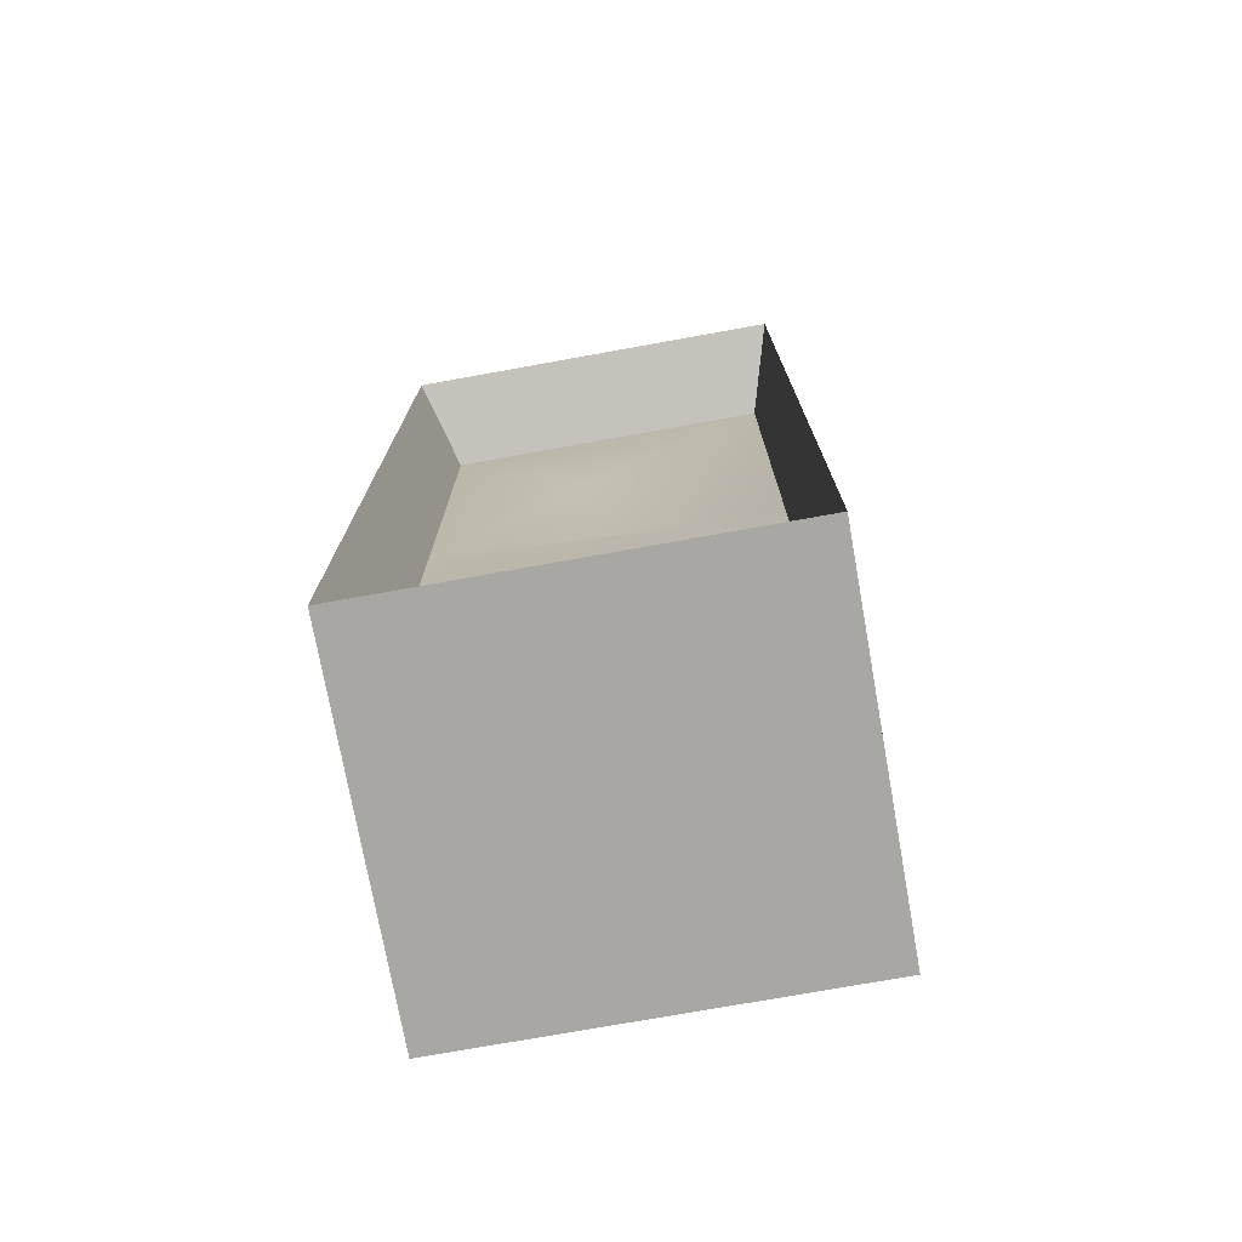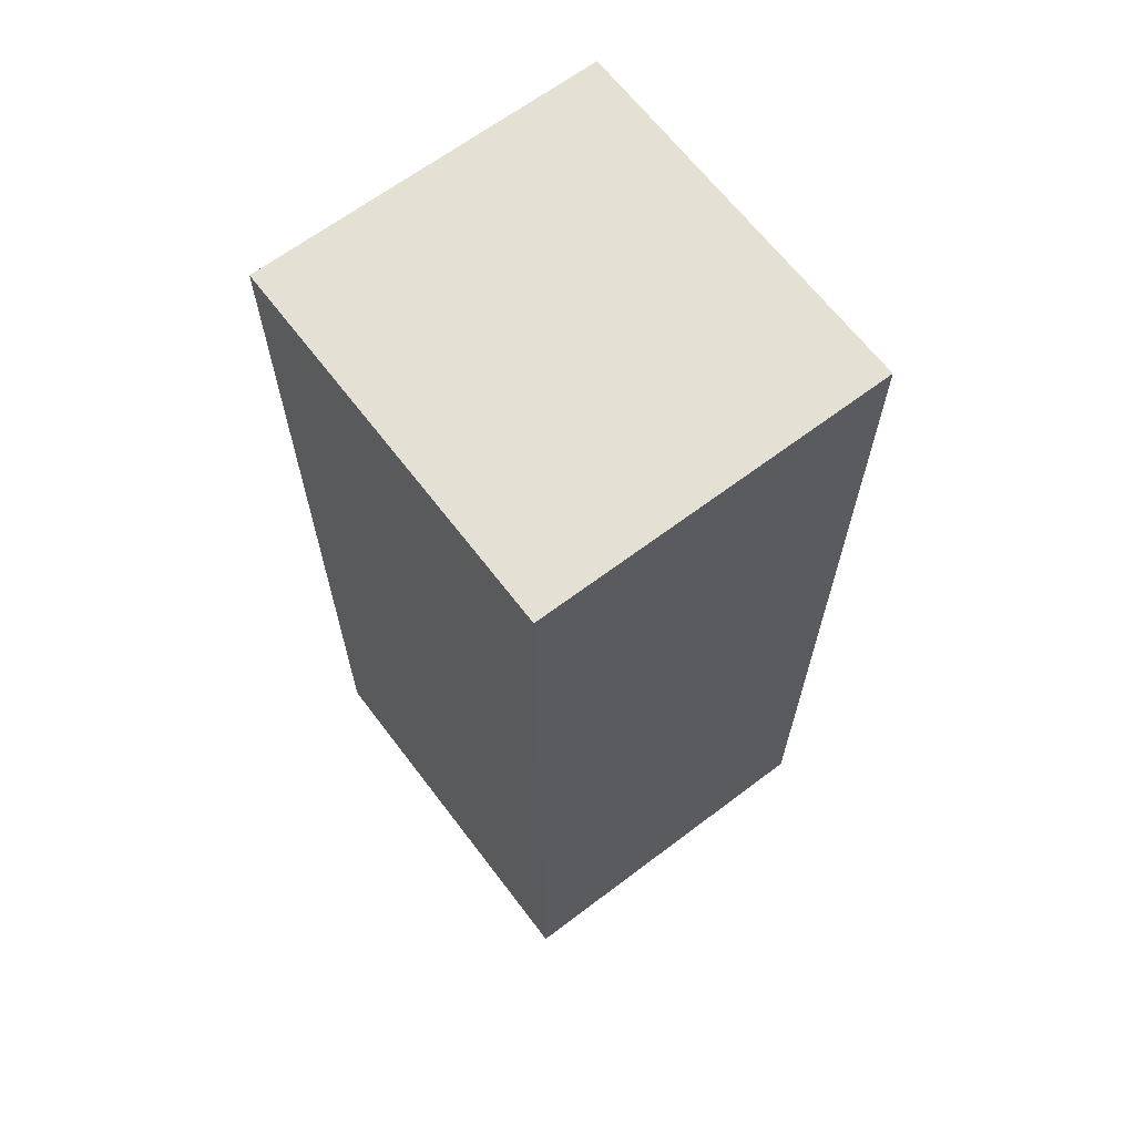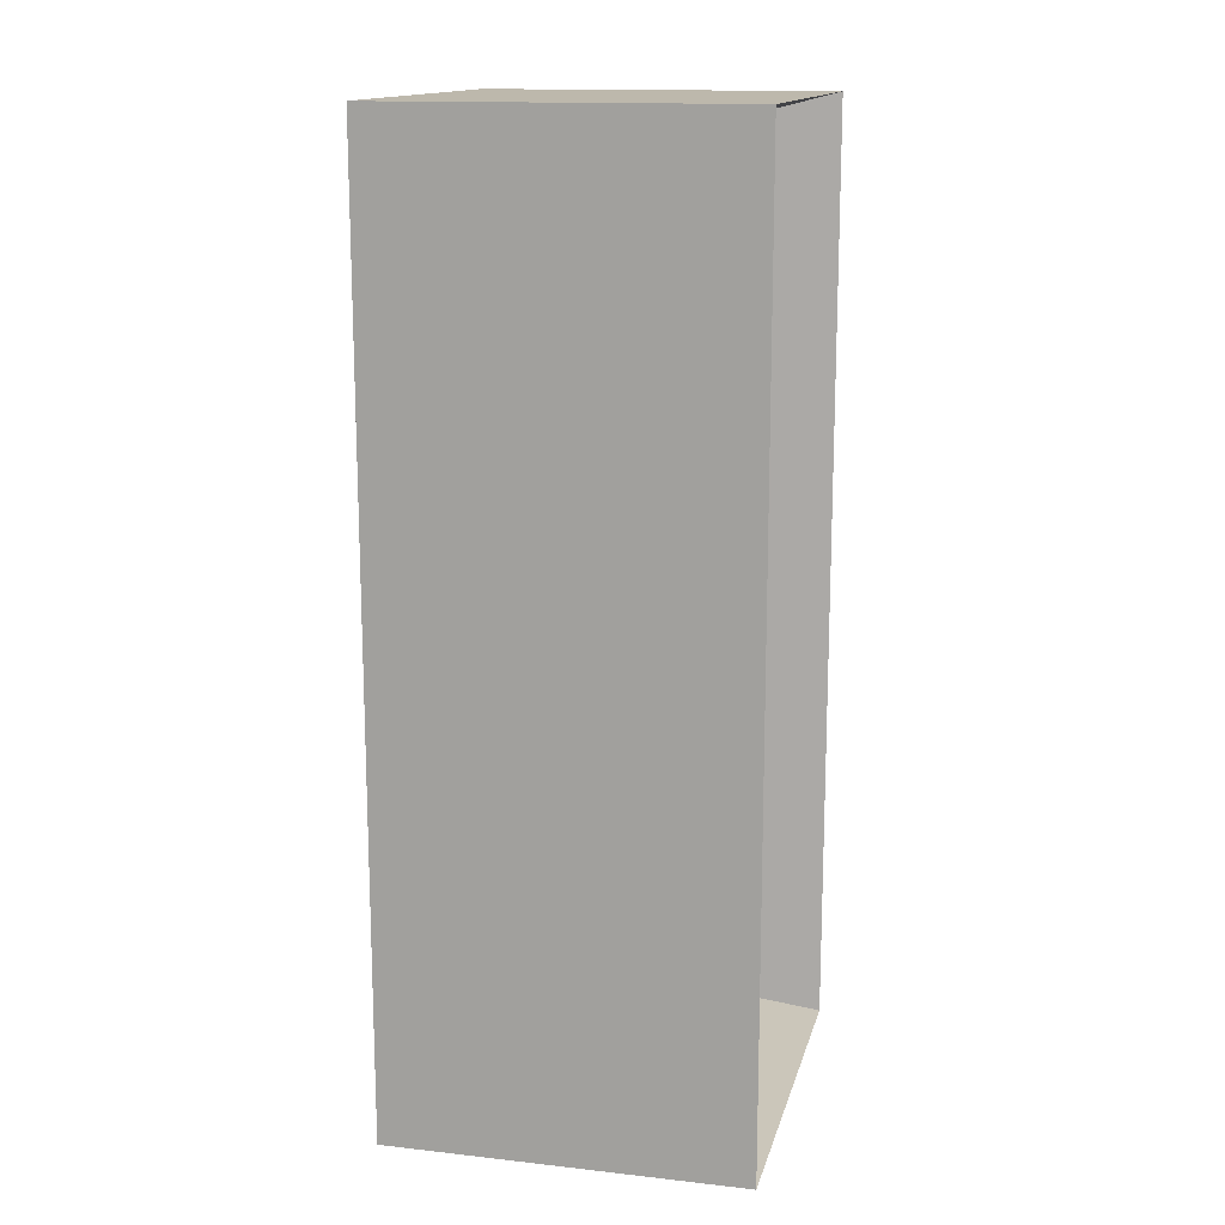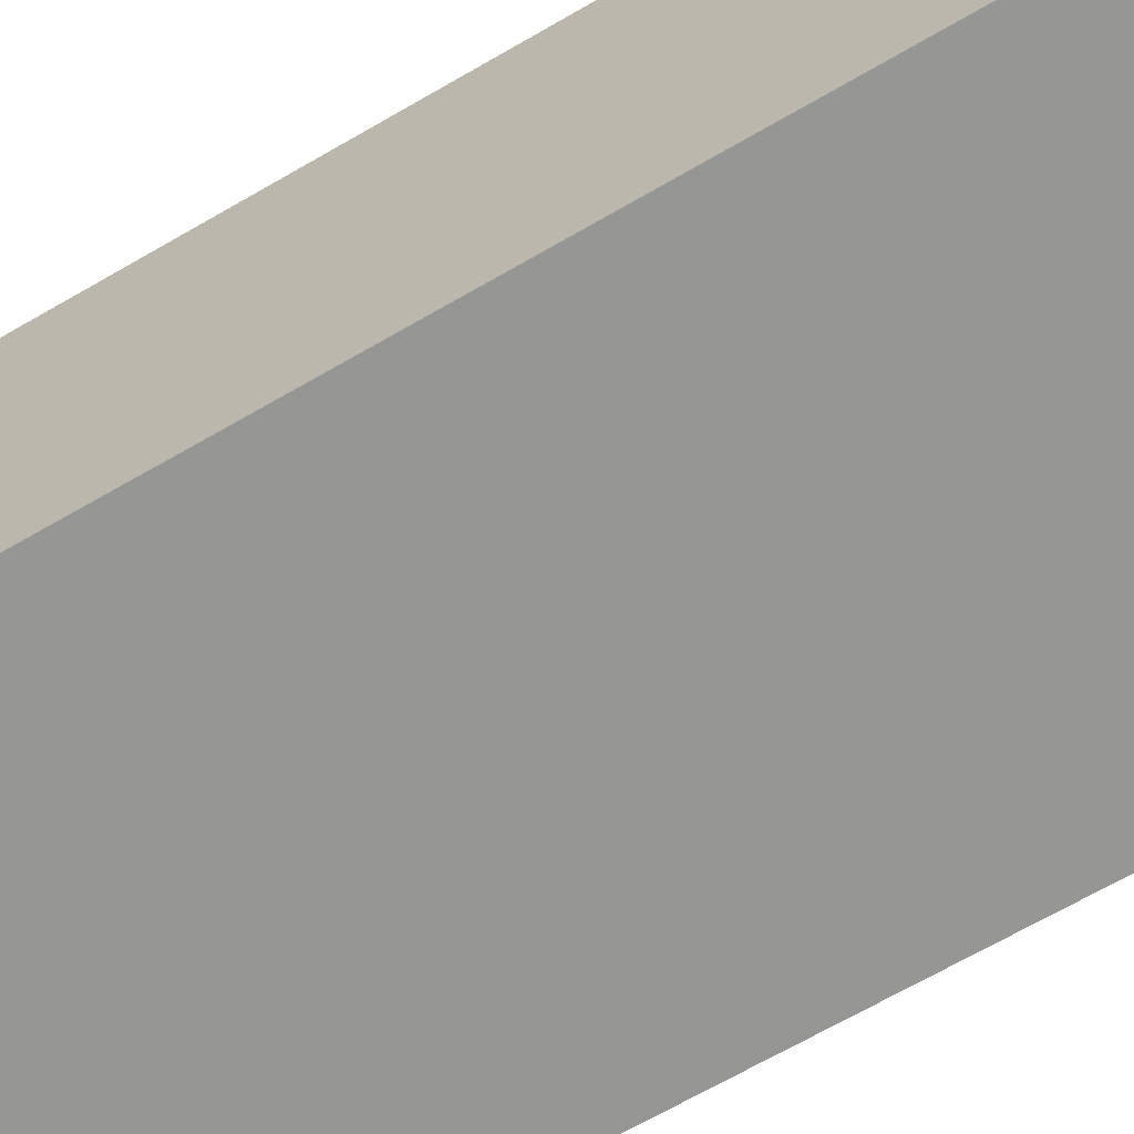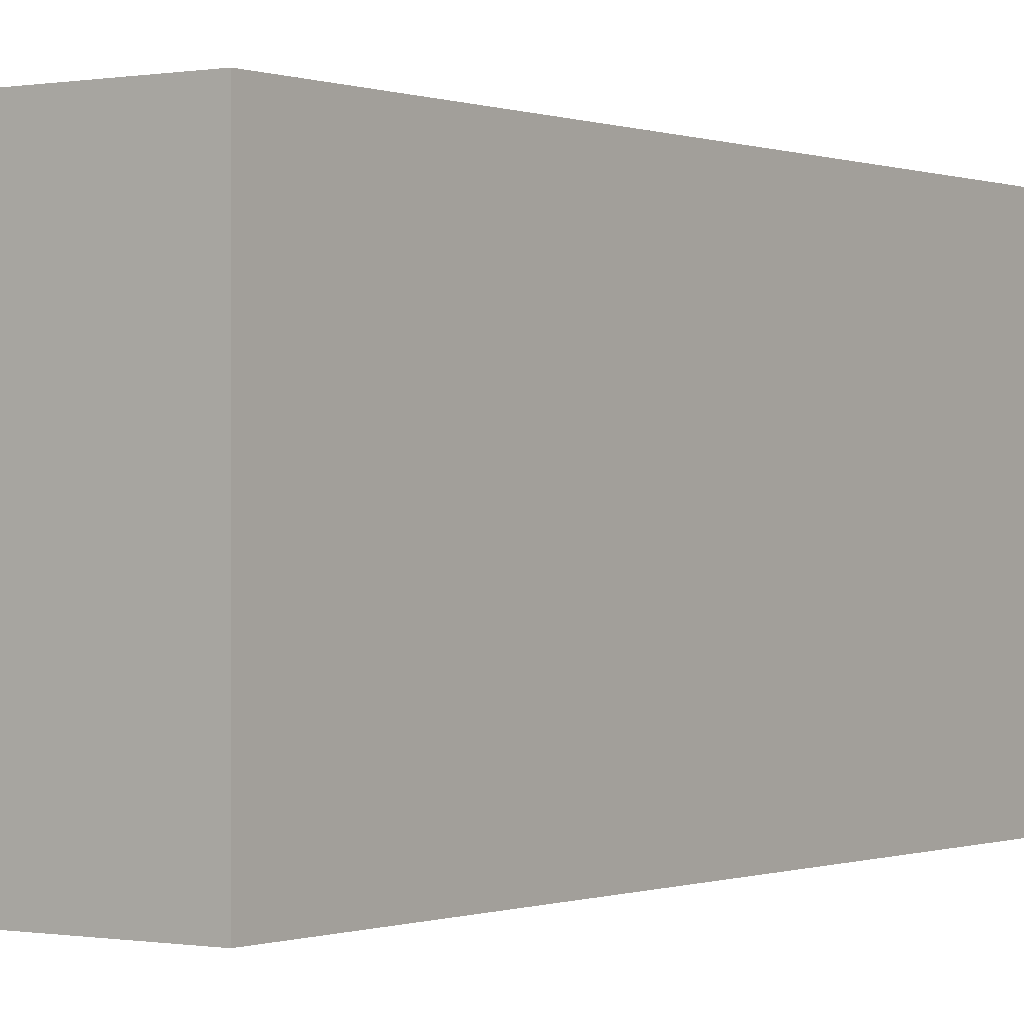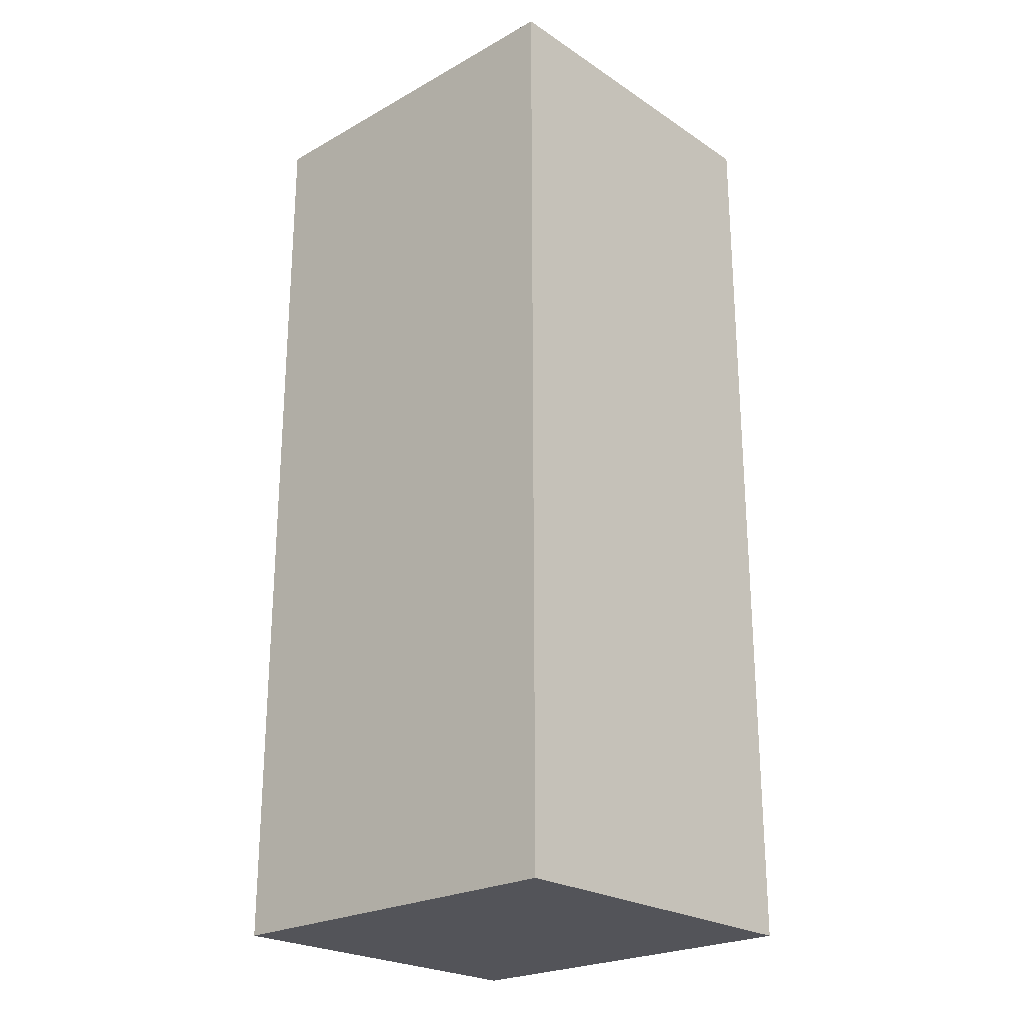
<metadata>
{"format":"obj","ext":"obj","renderer":"f3d","projection":"perspective","resolution":1024,"background":"white","views":[{"elev":-74.6,"azim":-169.8,"up":"+Z"},{"elev":65.5,"azim":52.8,"up":"+Z"},{"elev":14.7,"azim":103.5,"up":"+Z"},{"elev":-67.7,"azim":120.2,"up":"+Y"},{"elev":-0.2,"azim":35.1,"up":"+Y"},{"elev":-23.9,"azim":42.7,"up":"+Z"}]}
</metadata>
<code>
g default
v -0.9174 0 2.247
v 0.9174 0 2.247
v -0.9174 1.696 2.247
v 0.9174 1.696 2.247
v -0.9174 1.696 -2.247
v 0.9174 1.696 -2.247
v -0.9174 0 -2.247
v 0.9174 0 -2.247
v -0.7852 1.259 2.132
v 0.7852 1.259 2.132
v 0.7852 1.259 -2.132
v -0.7852 1.259 -2.132
v 0.7852 1.259 1.257
v 0.09785 1.28 1.005
v -0.7852 1.259 -0.1468
v 0.7852 1.259 0.02866
v -0.4254 1.147 0.5793
v 0.04686 1.024 0.3109
v -0.7852 1.259 -1.115
v 0.7852 1.259 -1.209
v -0.3775 1.281 -0.27
v 0.2637 1.125 -0.612
v 0.027 1.259 -2.132
v -0.4429 1.278 1.695
v 0.03804 1.098 -1.324
g pCube40
f 1 2 4 3
f 9 24 17
f 5 6 8 7
f 7 8 2 1
f 2 8 6 4
f 7 1 3 5
f 3 4 10 9
f 4 6 11 20 16 13 10
f 6 5 12 23 11
f 5 3 9 15 19 12
f 14 10 13
f 16 14 13
f 15 21 19
f 16 22 21 18
f 19 23 12
f 23 25 20
f 19 25 23
f 23 20 11
f 20 22 16
f 14 18 17
f 24 10 14
f 9 17 15
f 21 17 18
f 15 17 21
f 16 18 14
f 9 10 24
f 17 24 14
f 19 21 22 25
f 20 25 22

</code>
